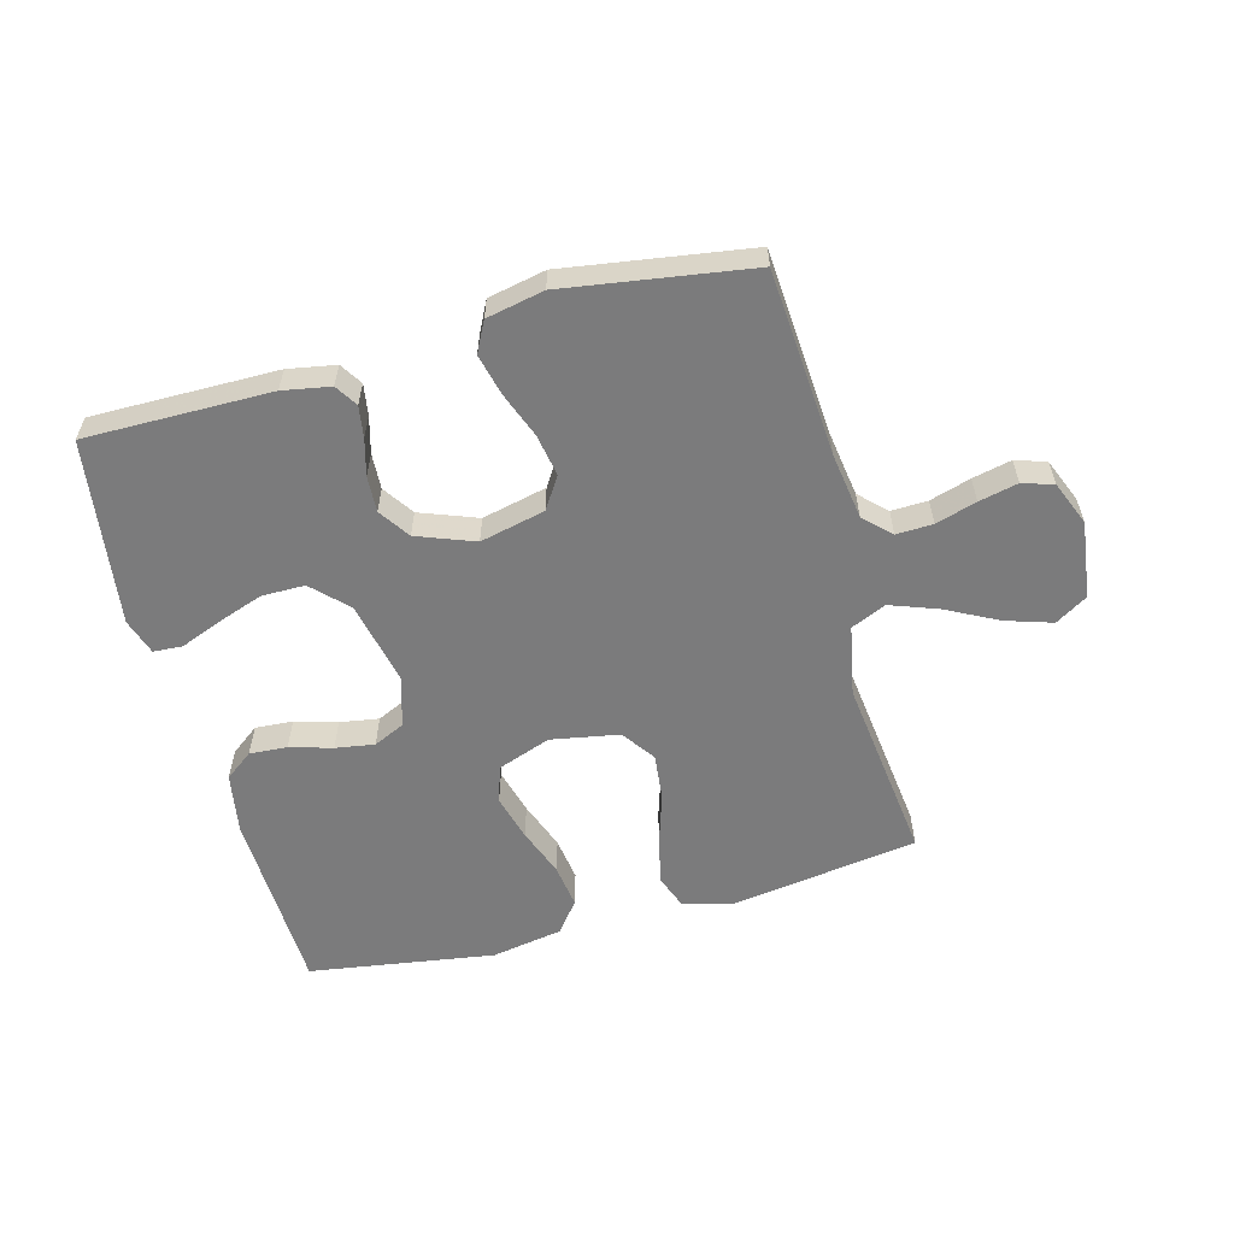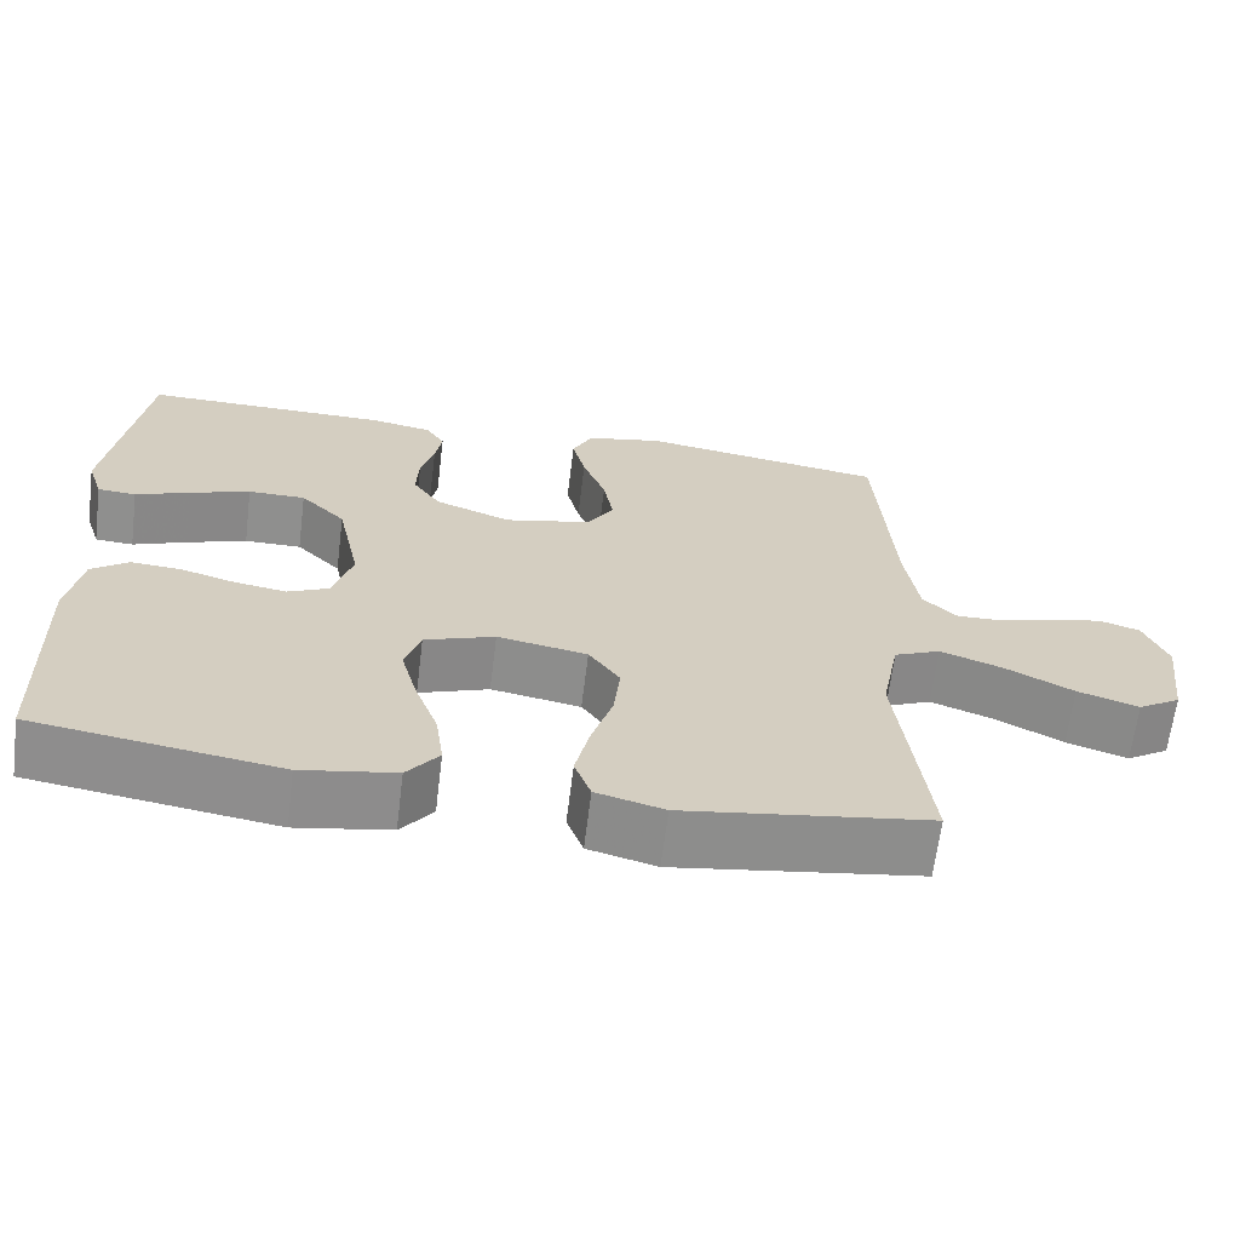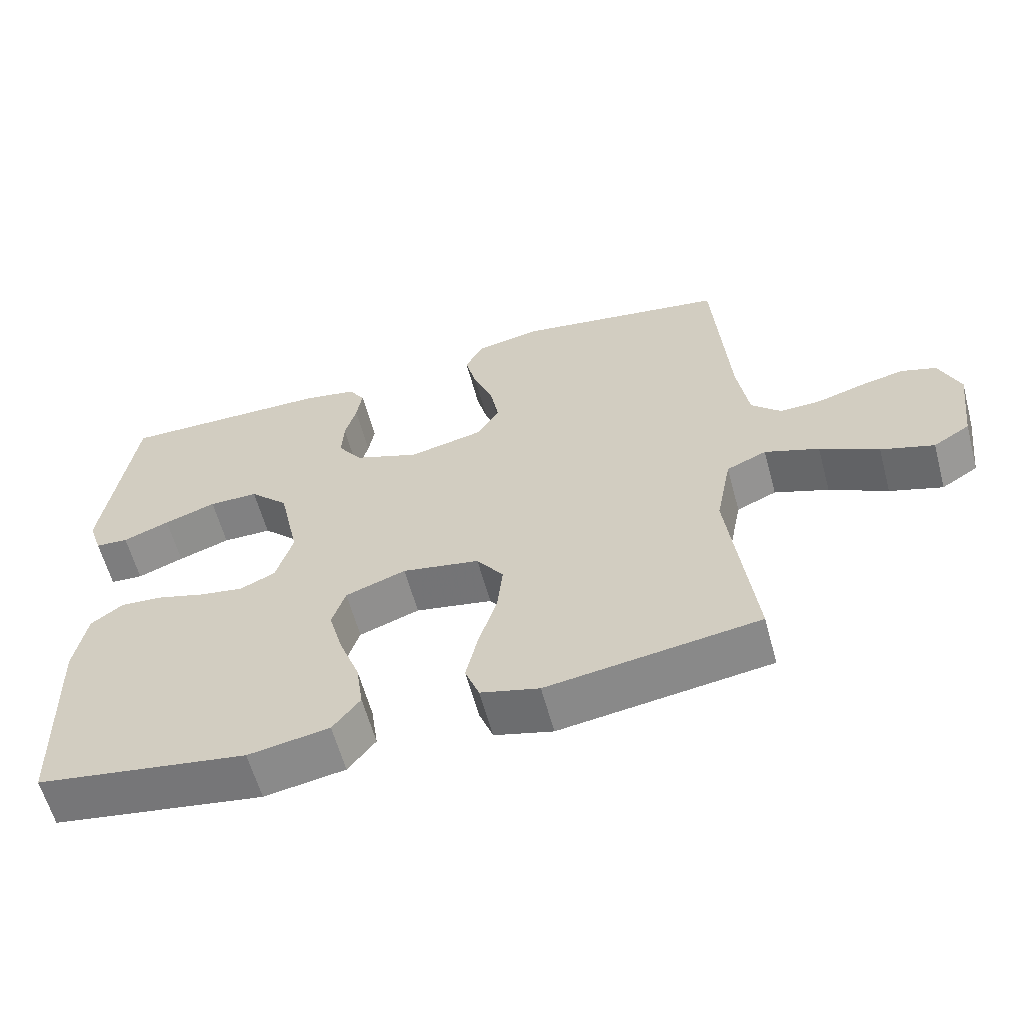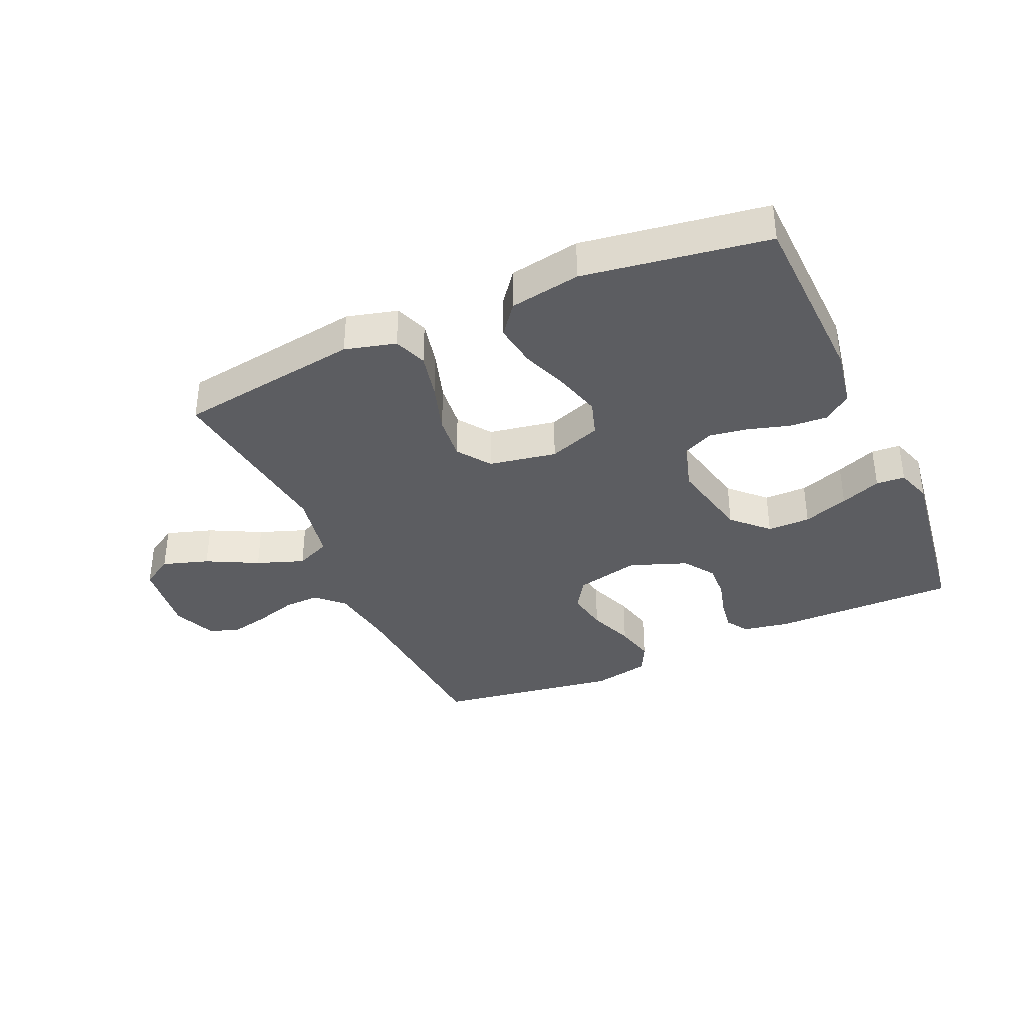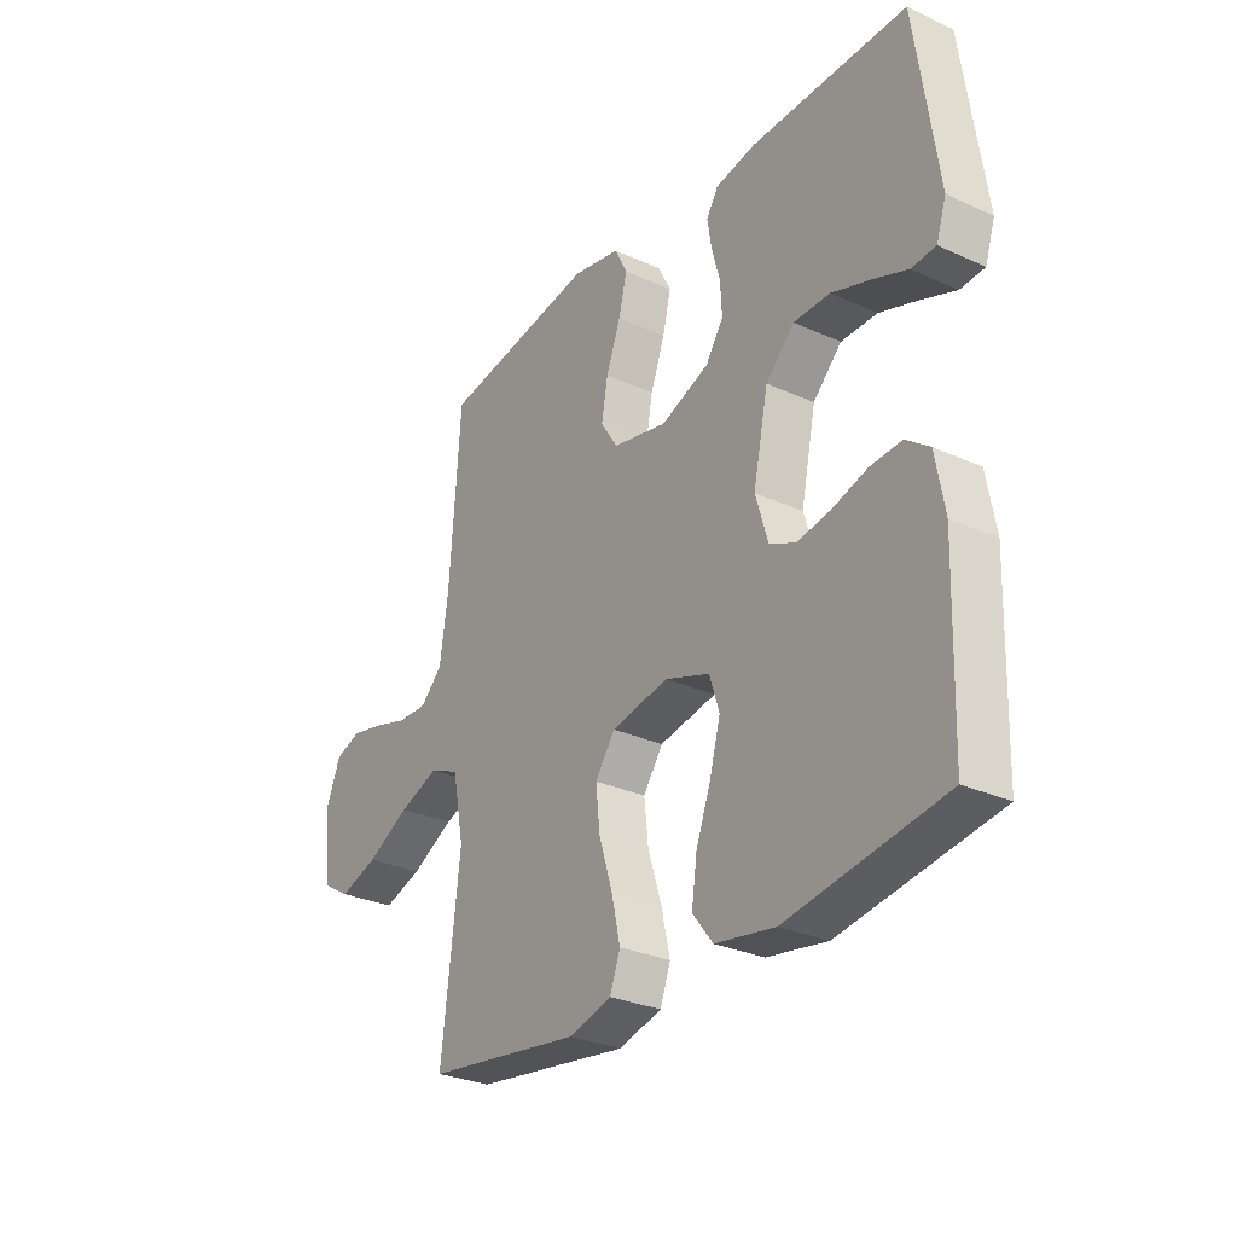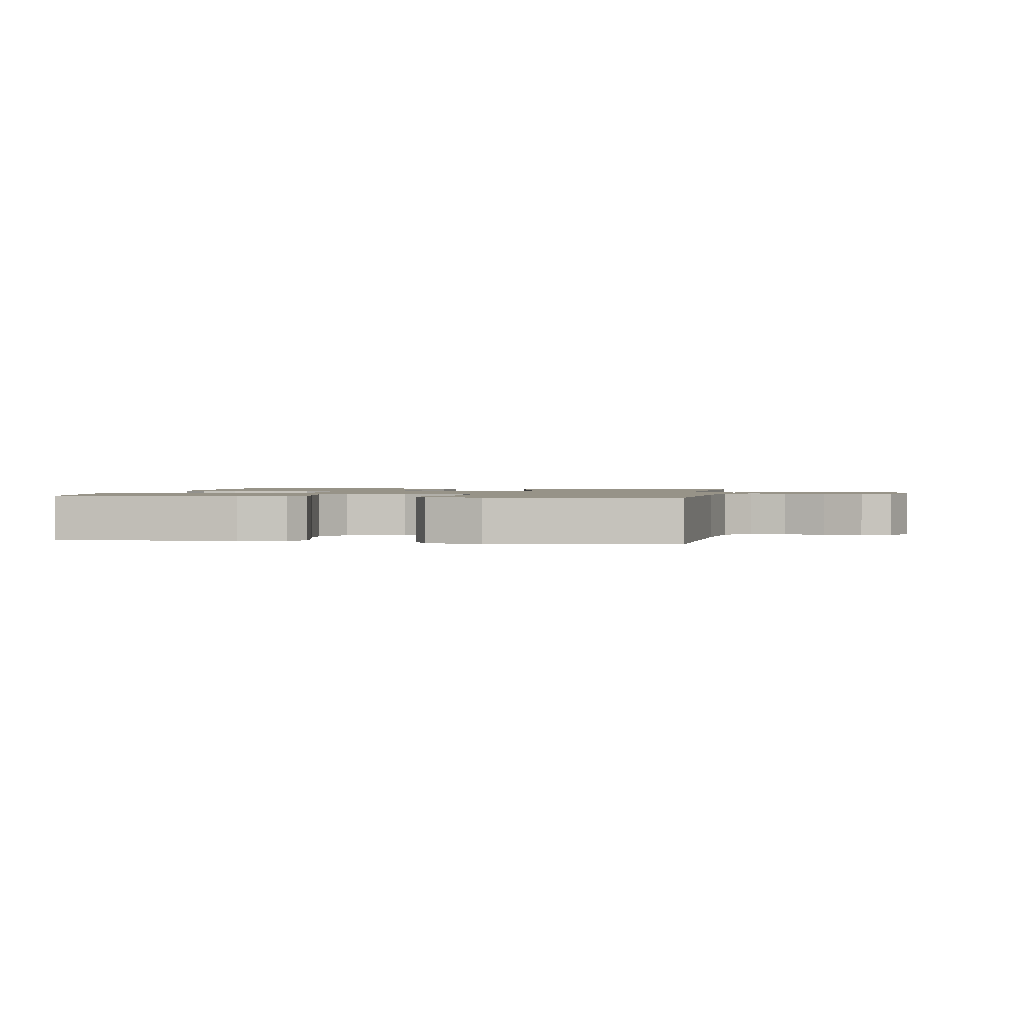
<metadata>
{"format":"obj","ext":"obj","renderer":"f3d","projection":"perspective","resolution":1024,"background":"white","views":[{"elev":-58.5,"azim":15.1,"up":"+Y"},{"elev":-65.2,"azim":-7.1,"up":"+Z"},{"elev":-60.5,"azim":15.1,"up":"+Z"},{"elev":-36.7,"azim":-155.9,"up":"+Y"},{"elev":-29.2,"azim":-123.9,"up":"+Z"},{"elev":1.4,"azim":9.7,"up":"+Y"}]}
</metadata>
<code>
v 0.5 0.07 0.5
v 0.521 0.07 0.2
v 0.537 0.07 0.092
v 0.579 0.07 0.051
v 0.638 0.07 0.053
v 0.704 0.07 0.073
v 0.767 0.07 0.087
v 0.817 0.07 0.071
v 0.846 0.07 0
v 0.83 0.07 -0.125
v 0.778 0.07 -0.157
v 0.703 0.07 -0.133
v 0.62 0.07 -0.09
v 0.543 0.07 -0.062
v 0.486 0.07 -0.087
v 0.464 0.07 -0.2
v 0.5 0.07 -0.5
v 0.2 0.07 -0.544
v 0.117 0.07 -0.522
v 0.097 0.07 -0.468
v 0.114 0.07 -0.393
v 0.14 0.07 -0.311
v 0.148 0.07 -0.237
v 0.11 0.07 -0.183
v 0 0.07 -0.163
v -0.086 0.07 -0.194
v -0.105 0.07 -0.253
v -0.085 0.07 -0.327
v -0.056 0.07 -0.405
v -0.046 0.07 -0.476
v -0.085 0.07 -0.526
v -0.2 0.07 -0.546
v -0.5 0.07 -0.5
v -0.51 0.07 -0.2
v -0.493 0.07 -0.103
v -0.448 0.07 -0.069
v -0.387 0.07 -0.073
v -0.319 0.07 -0.093
v -0.256 0.07 -0.103
v -0.206 0.07 -0.08
v -0.182 0.07 0
v -0.211 0.07 0.136
v -0.266 0.07 0.191
v -0.336 0.07 0.191
v -0.41 0.07 0.165
v -0.476 0.07 0.139
v -0.523 0.07 0.142
v -0.542 0.07 0.2
v -0.5 0.07 0.5
v -0.2 0.07 0.498
v -0.123 0.07 0.484
v -0.1 0.07 0.448
v -0.108 0.07 0.397
v -0.124 0.07 0.338
v -0.127 0.07 0.28
v -0.093 0.07 0.23
v 0 0.07 0.195
v 0.105 0.07 0.219
v 0.138 0.07 0.27
v 0.126 0.07 0.338
v 0.098 0.07 0.412
v 0.082 0.07 0.478
v 0.107 0.07 0.527
v 0.2 0.07 0.546
v 0.5 0 0.5
v 0.521 0 0.2
v 0.537 0 0.092
v 0.579 0 0.051
v 0.638 0 0.053
v 0.704 0 0.073
v 0.767 0 0.087
v 0.817 0 0.071
v 0.846 0 0
v 0.83 0 -0.125
v 0.778 0 -0.157
v 0.703 0 -0.133
v 0.62 0 -0.09
v 0.543 0 -0.062
v 0.486 0 -0.087
v 0.464 0 -0.2
v 0.5 0 -0.5
v 0.2 0 -0.544
v 0.117 0 -0.522
v 0.097 0 -0.468
v 0.114 0 -0.393
v 0.14 0 -0.311
v 0.148 0 -0.237
v 0.11 0 -0.183
v 0 0 -0.163
v -0.086 0 -0.194
v -0.105 0 -0.253
v -0.085 0 -0.327
v -0.056 0 -0.405
v -0.046 0 -0.476
v -0.085 0 -0.526
v -0.2 0 -0.546
v -0.5 0 -0.5
v -0.51 0 -0.2
v -0.493 0 -0.103
v -0.448 0 -0.069
v -0.387 0 -0.073
v -0.319 0 -0.093
v -0.256 0 -0.103
v -0.206 0 -0.08
v -0.182 0 0
v -0.211 0 0.136
v -0.266 0 0.191
v -0.336 0 0.191
v -0.41 0 0.165
v -0.476 0 0.139
v -0.523 0 0.142
v -0.542 0 0.2
v -0.5 0 0.5
v -0.2 0 0.498
v -0.123 0 0.484
v -0.1 0 0.448
v -0.108 0 0.397
v -0.124 0 0.338
v -0.127 0 0.28
v -0.093 0 0.23
v 0 0 0.195
v 0.105 0 0.219
v 0.138 0 0.27
v 0.126 0 0.338
v 0.098 0 0.412
v 0.082 0 0.478
v 0.107 0 0.527
v 0.2 0 0.546
f 64 1 2
f 63 64 2
f 62 63 2
f 61 62 2
f 60 61 2
f 59 60 2 3
f 58 59 3 4
f 57 58 4
f 52 53 54
f 51 52 54
f 50 51 54
f 49 50 54
f 48 49 54
f 47 48 54
f 46 47 54
f 45 46 54
f 44 45 54 55
f 43 44 55 56
f 36 37 38
f 35 36 38
f 34 35 38
f 33 34 38
f 32 33 38
f 31 32 38
f 30 31 38
f 29 30 38
f 28 29 38
f 27 28 38 39
f 26 27 39 40
f 20 21 22
f 19 20 22
f 18 19 22
f 17 18 22
f 16 17 22
f 15 16 22 23
f 11 12 13
f 10 11 13
f 9 10 13
f 8 9 13
f 7 8 13
f 6 7 13
f 5 6 13
f 4 5 13 14
f 57 4 14 15
f 56 57 15
f 43 56 15
f 42 43 15
f 25 26 40 41
f 41 42 15
f 25 41 15
f 24 25 15
f 15 23 24
f 66 65 128
f 66 128 127
f 66 127 126
f 66 126 125
f 66 125 124
f 67 66 124 123
f 68 67 123 122
f 68 122 121
f 118 117 116
f 118 116 115
f 118 115 114
f 118 114 113
f 118 113 112
f 118 112 111
f 118 111 110
f 118 110 109
f 119 118 109 108
f 120 119 108 107
f 102 101 100
f 102 100 99
f 102 99 98
f 102 98 97
f 102 97 96
f 102 96 95
f 102 95 94
f 102 94 93
f 102 93 92
f 103 102 92 91
f 104 103 91 90
f 86 85 84
f 86 84 83
f 86 83 82
f 86 82 81
f 86 81 80
f 87 86 80 79
f 77 76 75
f 77 75 74
f 77 74 73
f 77 73 72
f 77 72 71
f 77 71 70
f 77 70 69
f 78 77 69 68
f 79 78 68 121
f 79 121 120
f 79 120 107
f 79 107 106
f 105 104 90 89
f 79 106 105
f 79 105 89
f 79 89 88
f 88 87 79
f 1 65 66 2
f 2 66 67 3
f 3 67 68 4
f 4 68 69 5
f 5 69 70 6
f 6 70 71 7
f 7 71 72 8
f 8 72 73 9
f 9 73 74 10
f 10 74 75 11
f 11 75 76 12
f 12 76 77 13
f 13 77 78 14
f 14 78 79 15
f 15 79 80 16
f 16 80 81 17
f 17 81 82 18
f 18 82 83 19
f 19 83 84 20
f 20 84 85 21
f 21 85 86 22
f 22 86 87 23
f 23 87 88 24
f 24 88 89 25
f 25 89 90 26
f 26 90 91 27
f 27 91 92 28
f 28 92 93 29
f 29 93 94 30
f 30 94 95 31
f 31 95 96 32
f 32 96 97 33
f 33 97 98 34
f 34 98 99 35
f 35 99 100 36
f 36 100 101 37
f 37 101 102 38
f 38 102 103 39
f 39 103 104 40
f 40 104 105 41
f 41 105 106 42
f 42 106 107 43
f 43 107 108 44
f 44 108 109 45
f 45 109 110 46
f 46 110 111 47
f 47 111 112 48
f 48 112 113 49
f 49 113 114 50
f 50 114 115 51
f 51 115 116 52
f 52 116 117 53
f 53 117 118 54
f 54 118 119 55
f 55 119 120 56
f 56 120 121 57
f 57 121 122 58
f 58 122 123 59
f 59 123 124 60
f 60 124 125 61
f 61 125 126 62
f 62 126 127 63
f 63 127 128 64
f 64 128 65 1

</code>
